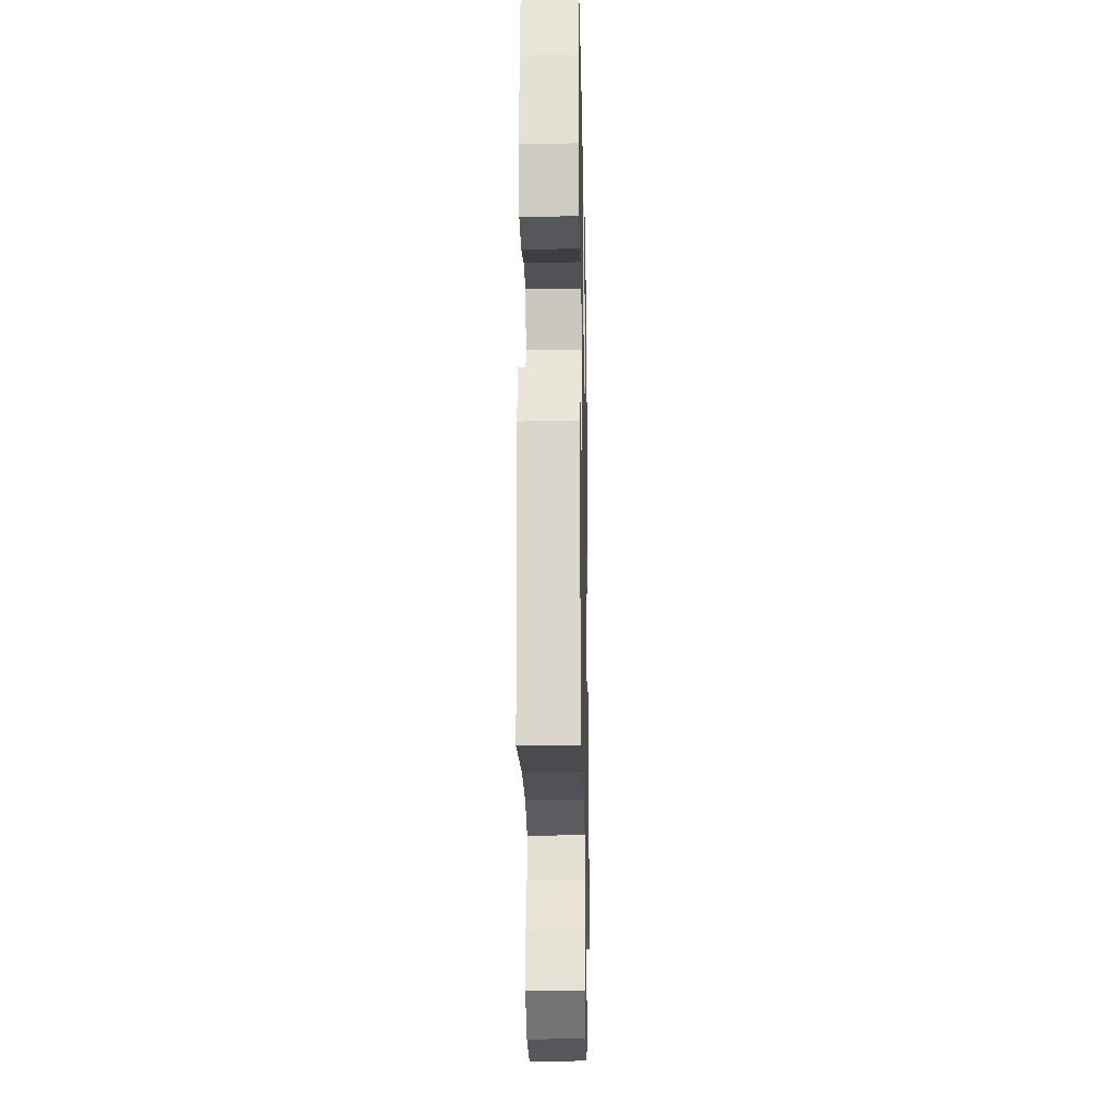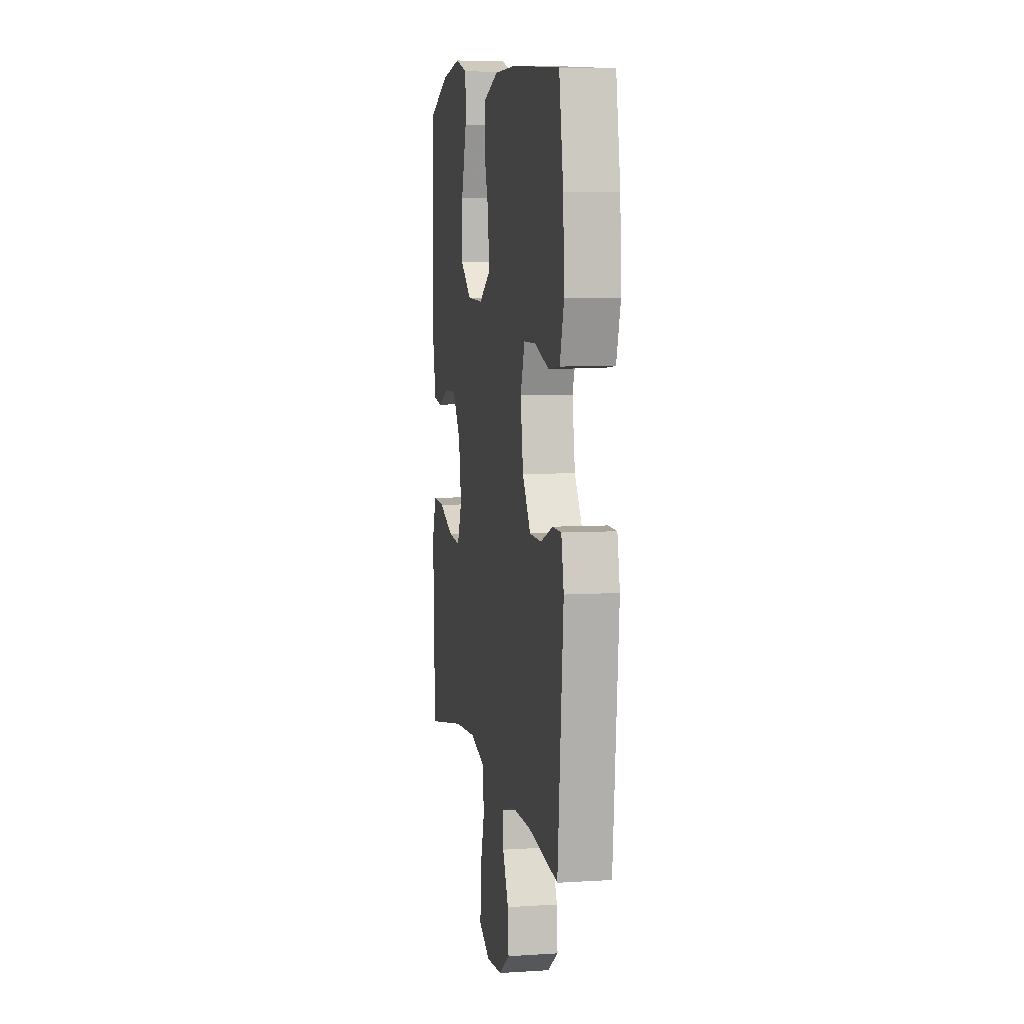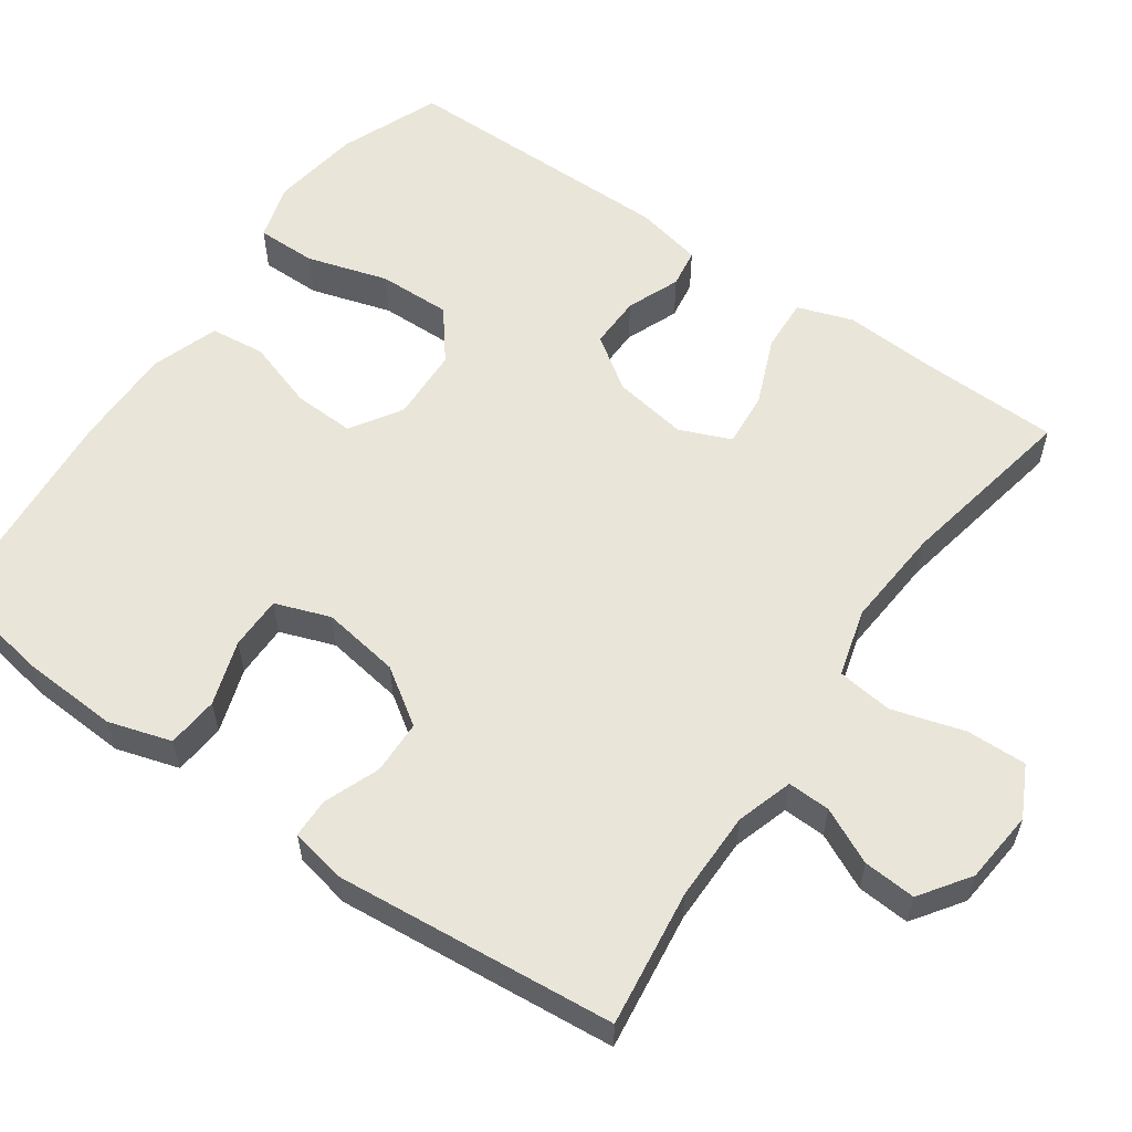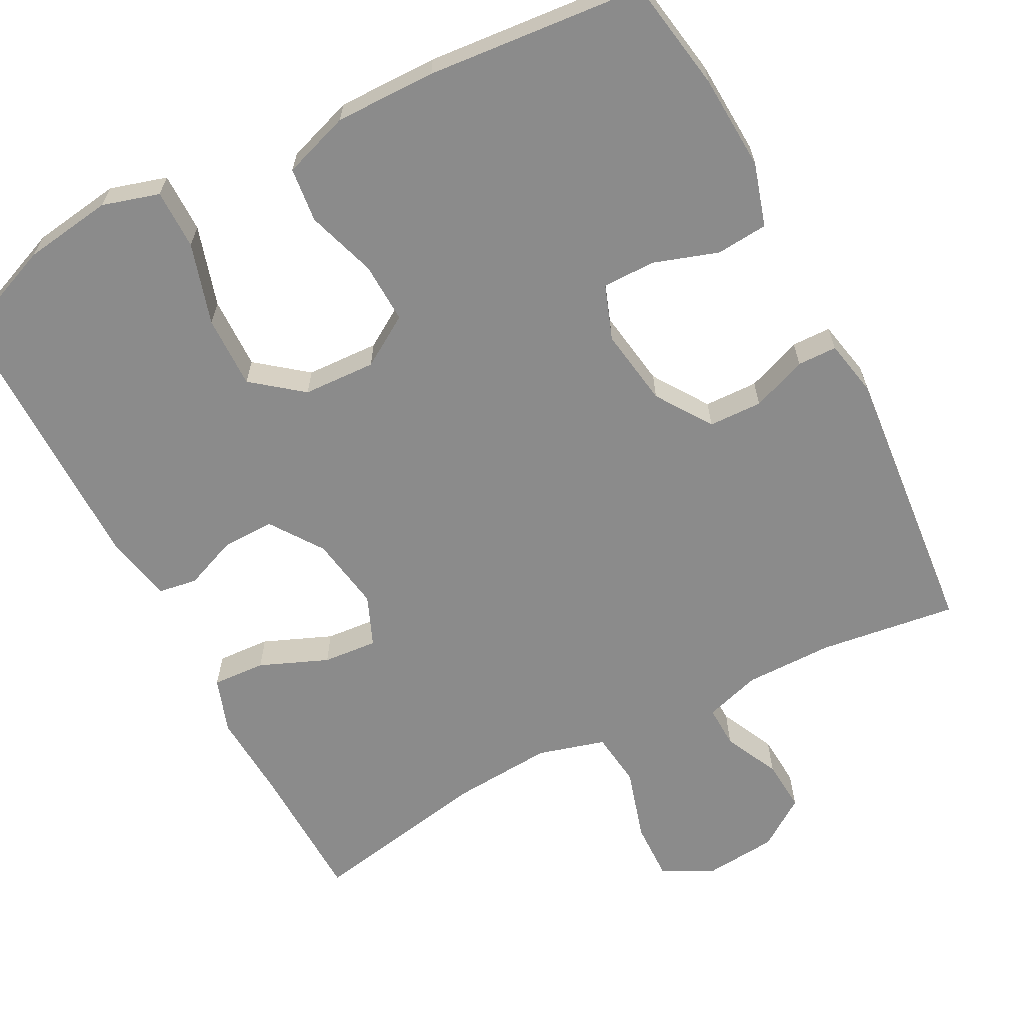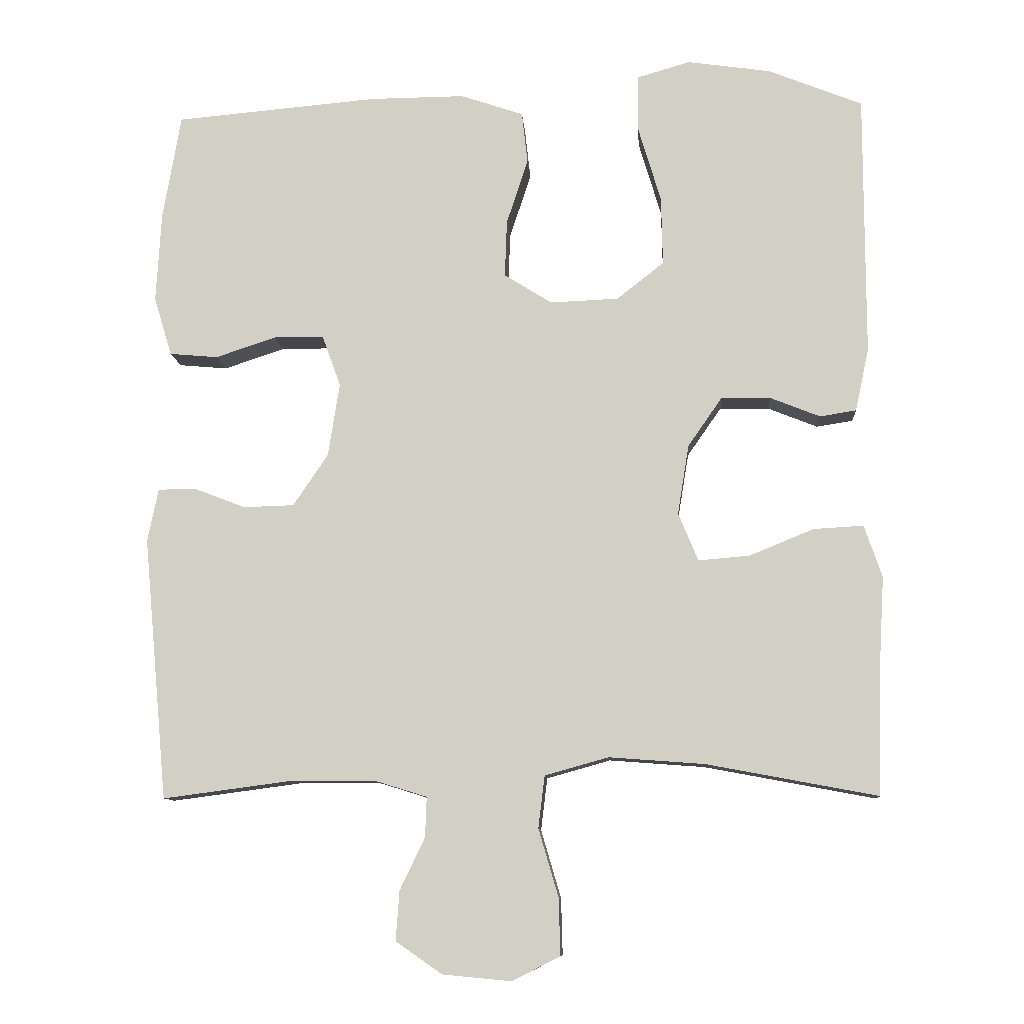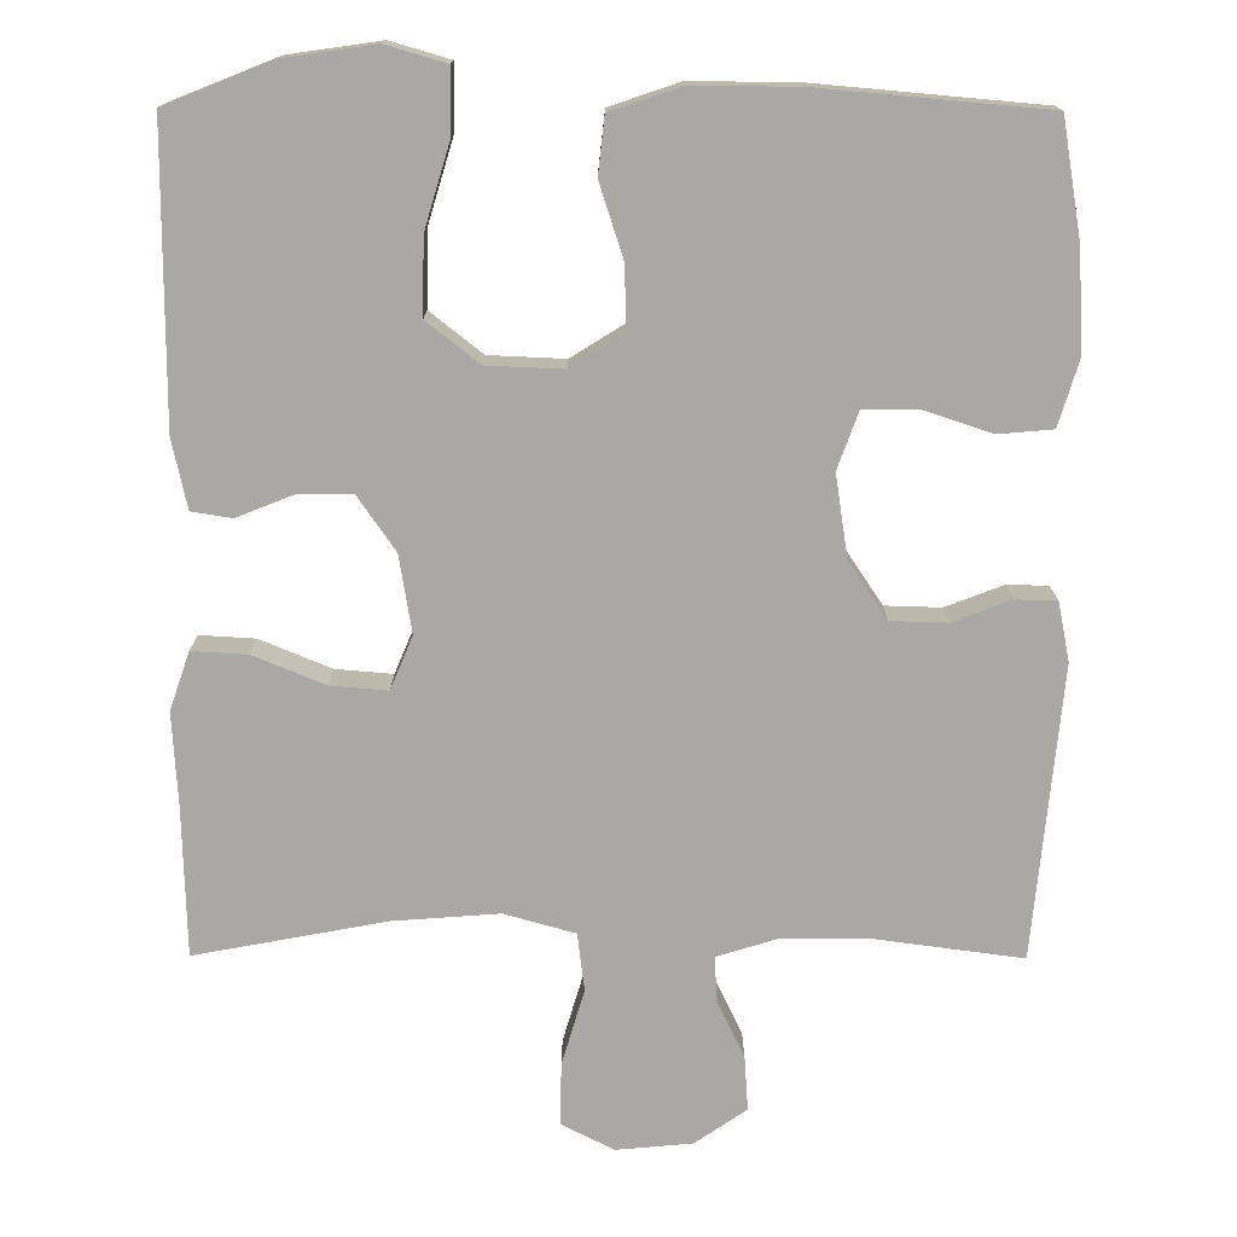
<metadata>
{"format":"obj","ext":"obj","renderer":"f3d","projection":"perspective","resolution":1024,"background":"white","views":[{"elev":-21.5,"azim":91.2,"up":"+Z"},{"elev":6.5,"azim":79.3,"up":"+Z"},{"elev":57.8,"azim":125.0,"up":"+Y"},{"elev":-63.9,"azim":27.5,"up":"+Y"},{"elev":-9.9,"azim":-176.1,"up":"+Z"},{"elev":-75.1,"azim":-0.2,"up":"+Y"}]}
</metadata>
<code>
v -0.5 0.07 0.5
v -0.368 0.07 0.553
v -0.251 0.07 0.57
v -0.176 0.07 0.548
v -0.176 0.07 0.469
v -0.208 0.07 0.362
v -0.21 0.07 0.266
v -0.144 0.07 0.214
v -0.048 0.07 0.21
v 0.019 0.07 0.252
v 0.016 0.07 0.332
v -0.014 0.07 0.424
v -0.006 0.07 0.496
v 0.082 0.07 0.526
v 0.215 0.07 0.525
v 0.5 0.07 0.5
v 0.525 0.07 0.352
v 0.532 0.07 0.226
v 0.507 0.07 0.143
v 0.439 0.07 0.137
v 0.354 0.07 0.165
v 0.284 0.07 0.165
v 0.258 0.07 0.093
v 0.274 0.07 -0.01
v 0.323 0.07 -0.083
v 0.394 0.07 -0.085
v 0.467 0.07 -0.057
v 0.519 0.07 -0.058
v 0.534 0.07 -0.132
v 0.5 0.07 -0.5
v 0.319 0.07 -0.476
v 0.202 0.07 -0.476
v 0.128 0.07 -0.499
v 0.13 0.07 -0.555
v 0.165 0.07 -0.628
v 0.17 0.07 -0.697
v 0.105 0.07 -0.742
v 0.009 0.07 -0.751
v -0.058 0.07 -0.717
v -0.056 0.07 -0.638
v -0.028 0.07 -0.543
v -0.037 0.07 -0.47
v -0.126 0.07 -0.445
v -0.26 0.07 -0.455
v -0.5 0.07 -0.5
v -0.505 0.07 -0.313
v -0.512 0.07 -0.195
v -0.487 0.07 -0.122
v -0.417 0.07 -0.126
v -0.327 0.07 -0.163
v -0.255 0.07 -0.169
v -0.227 0.07 -0.102
v -0.243 0.07 -0.004
v -0.291 0.07 0.065
v -0.36 0.07 0.064
v -0.43 0.07 0.036
v -0.481 0.07 0.044
v -0.5 0.07 0.132
v -0.5 0 0.5
v -0.368 0 0.553
v -0.251 0 0.57
v -0.176 0 0.548
v -0.176 0 0.469
v -0.208 0 0.362
v -0.21 0 0.266
v -0.144 0 0.214
v -0.048 0 0.21
v 0.019 0 0.252
v 0.016 0 0.332
v -0.014 0 0.424
v -0.006 0 0.496
v 0.082 0 0.526
v 0.215 0 0.525
v 0.5 0 0.5
v 0.525 0 0.352
v 0.532 0 0.226
v 0.507 0 0.143
v 0.439 0 0.137
v 0.354 0 0.165
v 0.284 0 0.165
v 0.258 0 0.093
v 0.274 0 -0.01
v 0.323 0 -0.083
v 0.394 0 -0.085
v 0.467 0 -0.057
v 0.519 0 -0.058
v 0.534 0 -0.132
v 0.5 0 -0.5
v 0.319 0 -0.476
v 0.202 0 -0.476
v 0.128 0 -0.499
v 0.13 0 -0.555
v 0.165 0 -0.628
v 0.17 0 -0.697
v 0.105 0 -0.742
v 0.009 0 -0.751
v -0.058 0 -0.717
v -0.056 0 -0.638
v -0.028 0 -0.543
v -0.037 0 -0.47
v -0.126 0 -0.445
v -0.26 0 -0.455
v -0.5 0 -0.5
v -0.505 0 -0.313
v -0.512 0 -0.195
v -0.487 0 -0.122
v -0.417 0 -0.126
v -0.327 0 -0.163
v -0.255 0 -0.169
v -0.227 0 -0.102
v -0.243 0 -0.004
v -0.291 0 0.065
v -0.36 0 0.064
v -0.43 0 0.036
v -0.481 0 0.044
v -0.5 0 0.132
f 55 56 57 58
f 54 55 58 1
f 53 54 1 2
f 47 48 49 50
f 46 47 50 51
f 44 45 46 51
f 43 44 51 52
f 38 39 40 41
f 38 41 42
f 37 38 42
f 34 35 36 37
f 33 34 37 42
f 32 33 42 43
f 28 29 30 31
f 26 27 28 31
f 25 26 31 32
f 24 25 32 43
f 18 19 20 21
f 18 21 22
f 17 18 22
f 16 17 22
f 15 16 22
f 14 15 22 23
f 11 12 13 14
f 10 11 14 23
f 3 4 5 6
f 53 2 3 6
f 53 6 7
f 52 53 7 8
f 43 52 8 9
f 23 24 43
f 9 10 23 43
f 116 115 114 113
f 59 116 113 112
f 60 59 112 111
f 108 107 106 105
f 109 108 105 104
f 109 104 103 102
f 110 109 102 101
f 99 98 97 96
f 100 99 96
f 100 96 95
f 95 94 93 92
f 100 95 92 91
f 101 100 91 90
f 89 88 87 86
f 89 86 85 84
f 90 89 84 83
f 101 90 83 82
f 79 78 77 76
f 80 79 76
f 80 76 75
f 80 75 74
f 80 74 73
f 81 80 73 72
f 72 71 70 69
f 81 72 69 68
f 64 63 62 61
f 64 61 60 111
f 65 64 111
f 66 65 111 110
f 67 66 110 101
f 101 82 81
f 101 81 68 67
f 1 59 60 2
f 2 60 61 3
f 3 61 62 4
f 4 62 63 5
f 5 63 64 6
f 6 64 65 7
f 7 65 66 8
f 8 66 67 9
f 9 67 68 10
f 10 68 69 11
f 11 69 70 12
f 12 70 71 13
f 13 71 72 14
f 14 72 73 15
f 15 73 74 16
f 16 74 75 17
f 17 75 76 18
f 18 76 77 19
f 19 77 78 20
f 20 78 79 21
f 21 79 80 22
f 22 80 81 23
f 23 81 82 24
f 24 82 83 25
f 25 83 84 26
f 26 84 85 27
f 27 85 86 28
f 28 86 87 29
f 29 87 88 30
f 30 88 89 31
f 31 89 90 32
f 32 90 91 33
f 33 91 92 34
f 34 92 93 35
f 35 93 94 36
f 36 94 95 37
f 37 95 96 38
f 38 96 97 39
f 39 97 98 40
f 40 98 99 41
f 41 99 100 42
f 42 100 101 43
f 43 101 102 44
f 44 102 103 45
f 45 103 104 46
f 46 104 105 47
f 47 105 106 48
f 48 106 107 49
f 49 107 108 50
f 50 108 109 51
f 51 109 110 52
f 52 110 111 53
f 53 111 112 54
f 54 112 113 55
f 55 113 114 56
f 56 114 115 57
f 57 115 116 58
f 58 116 59 1

</code>
